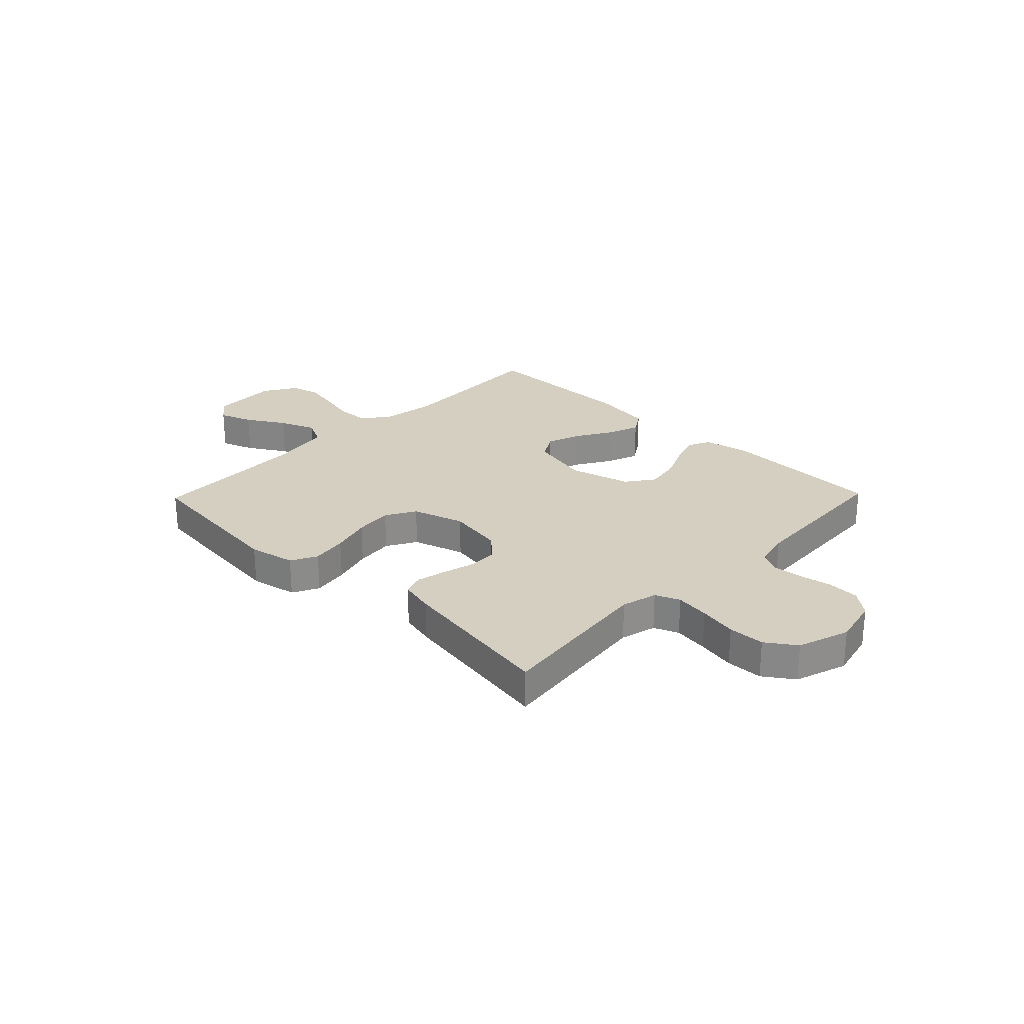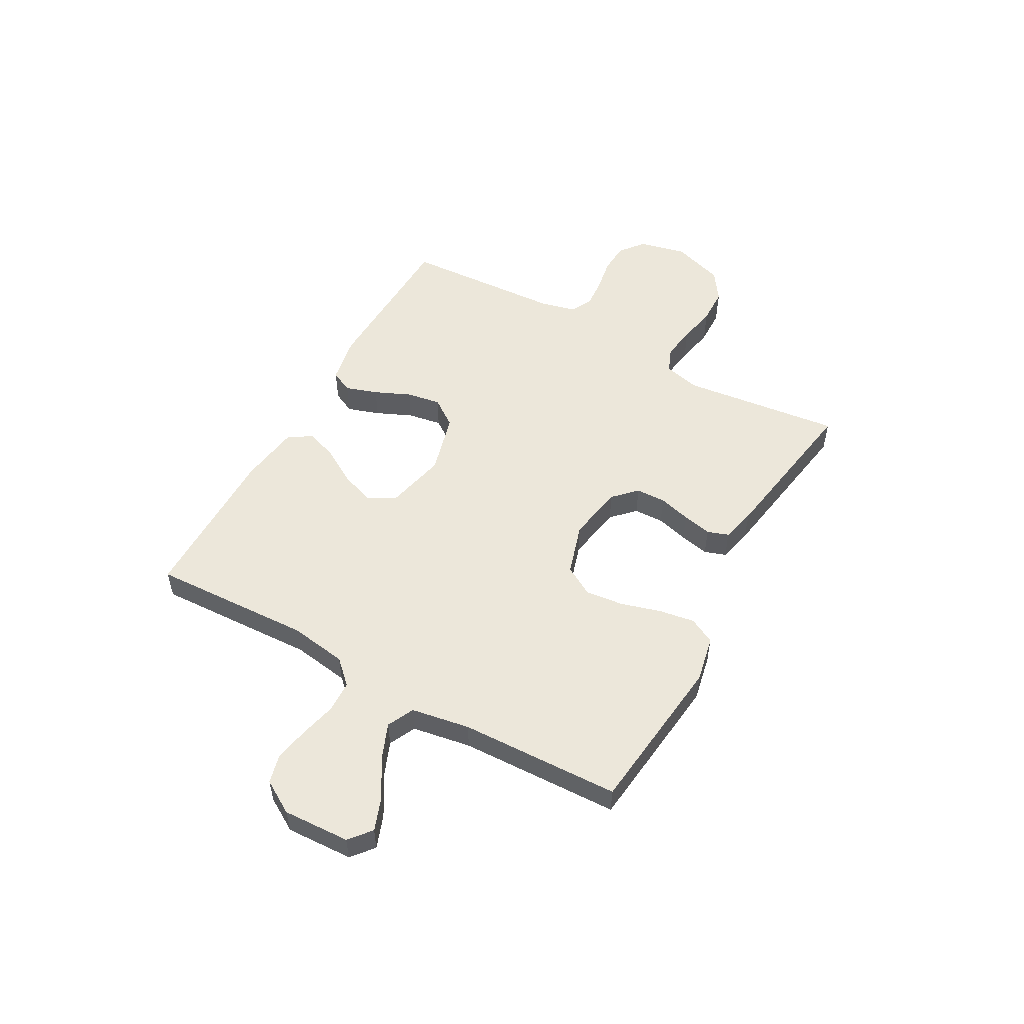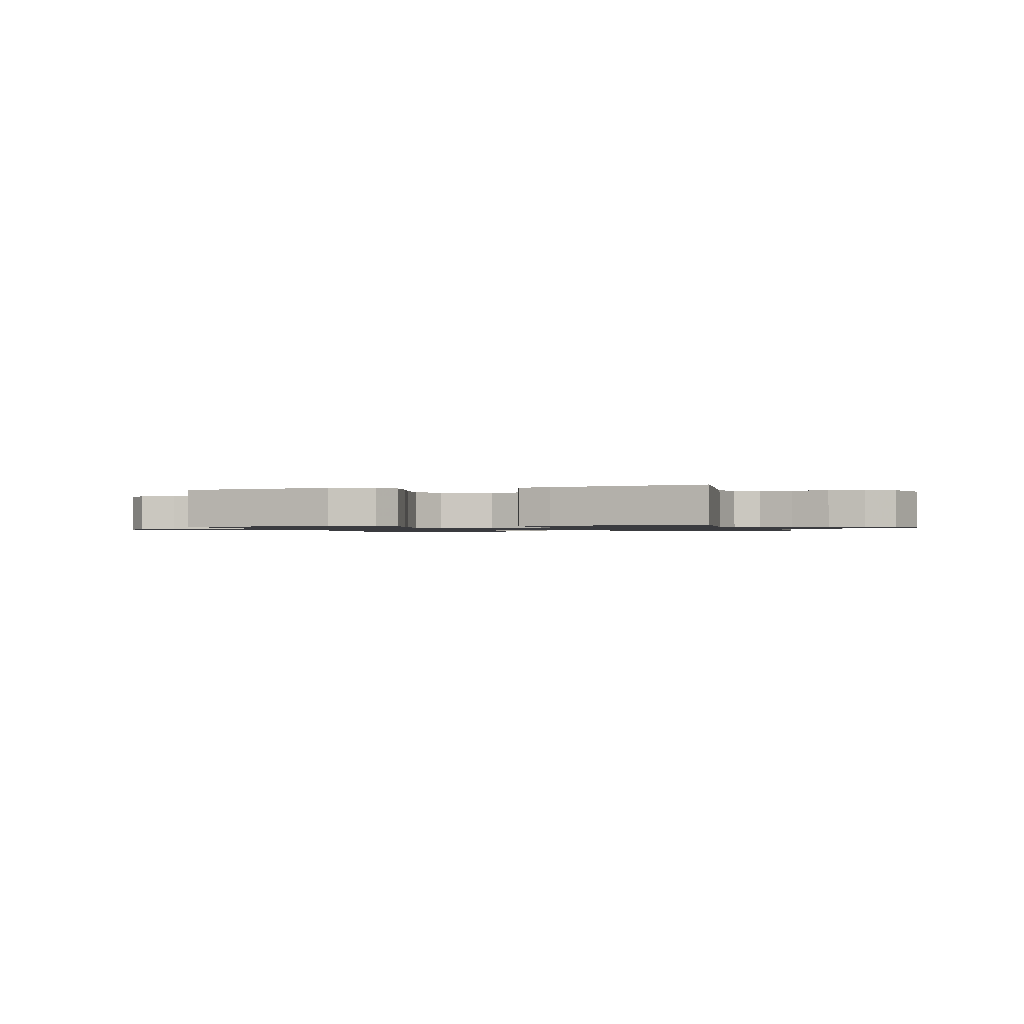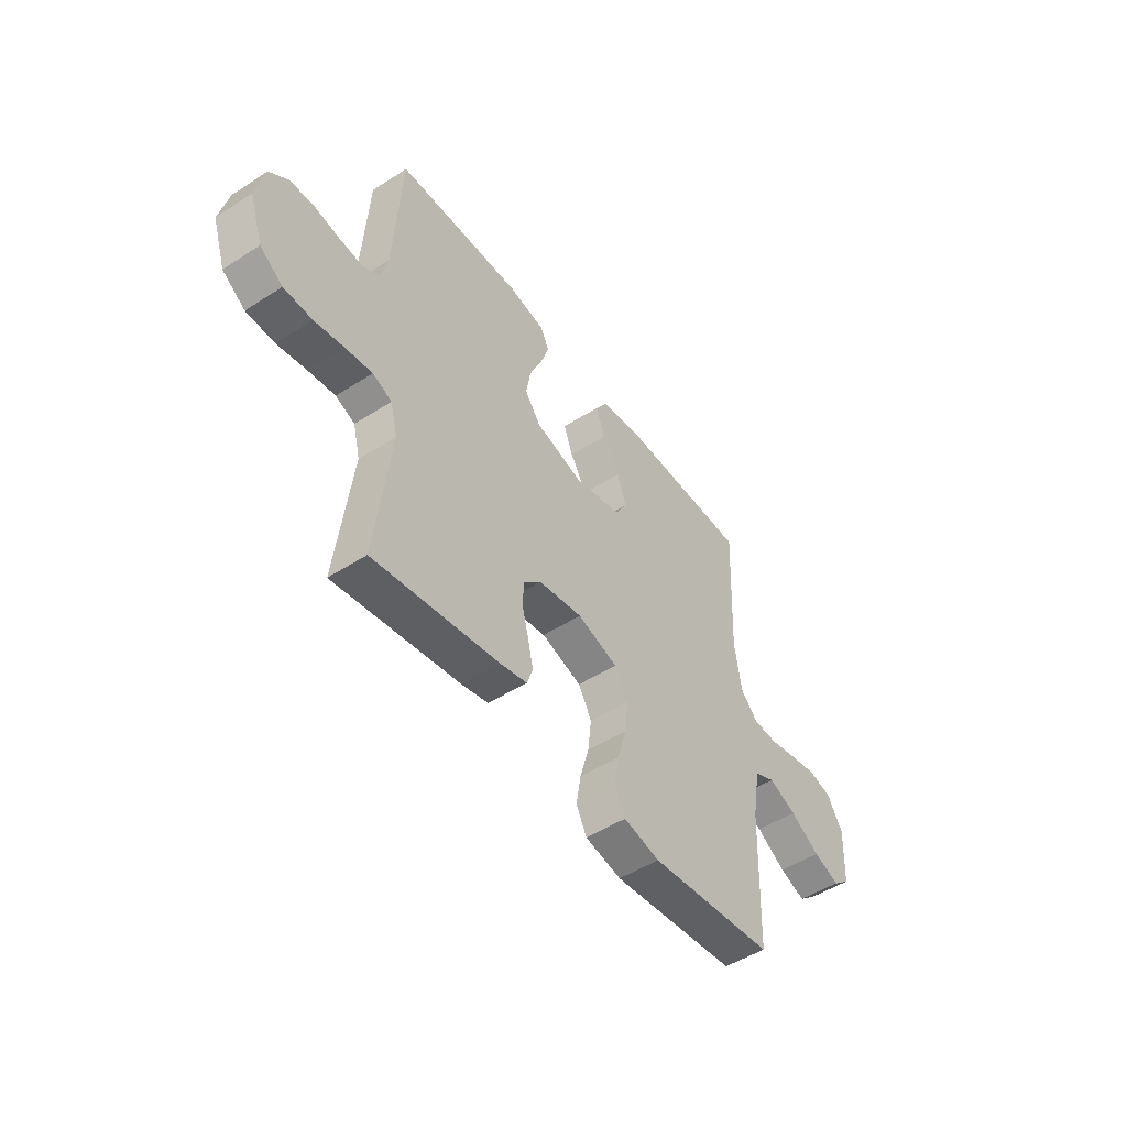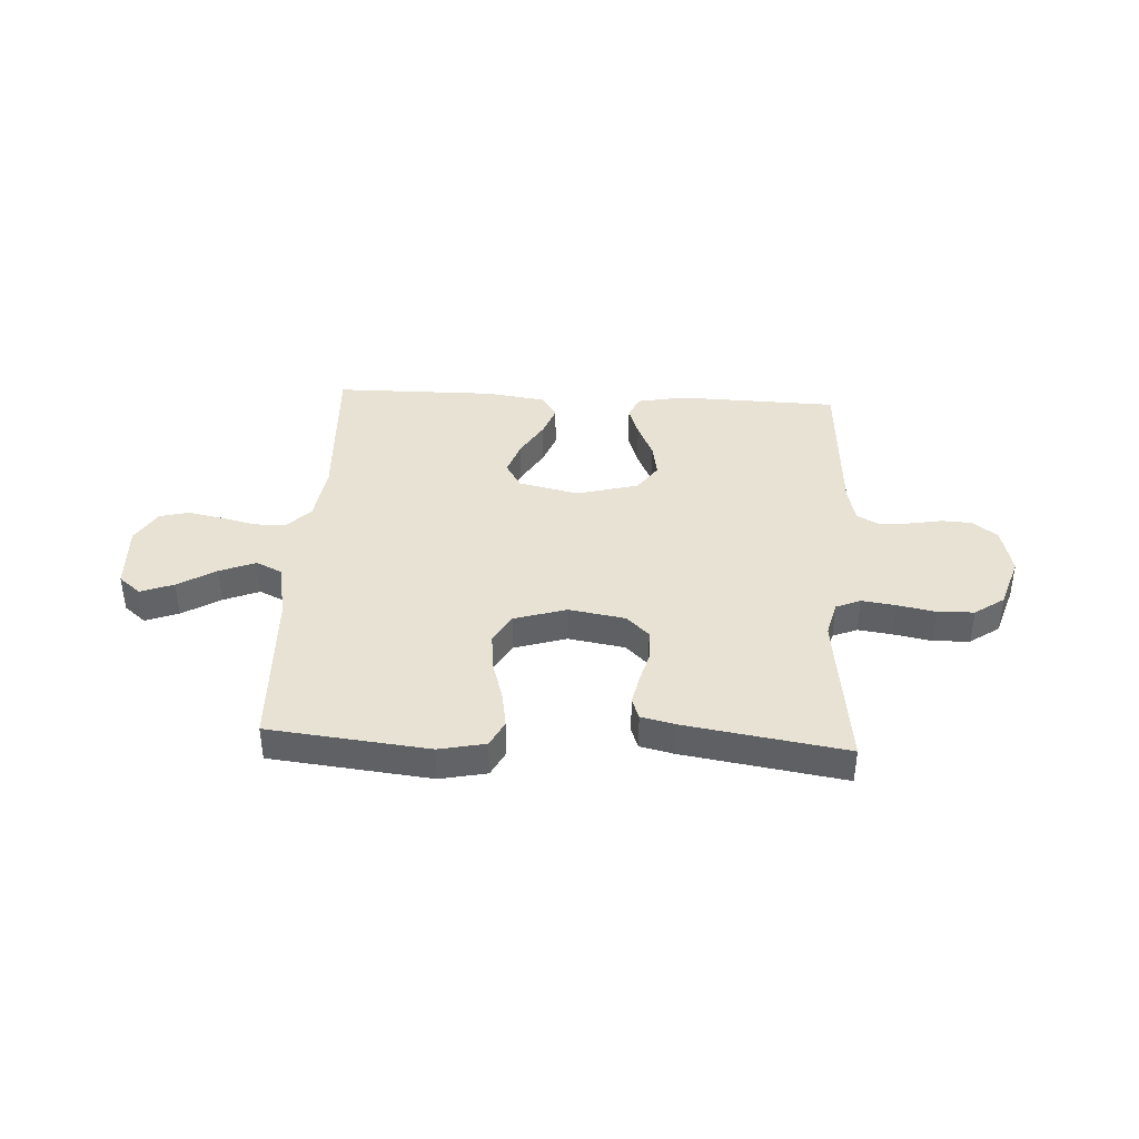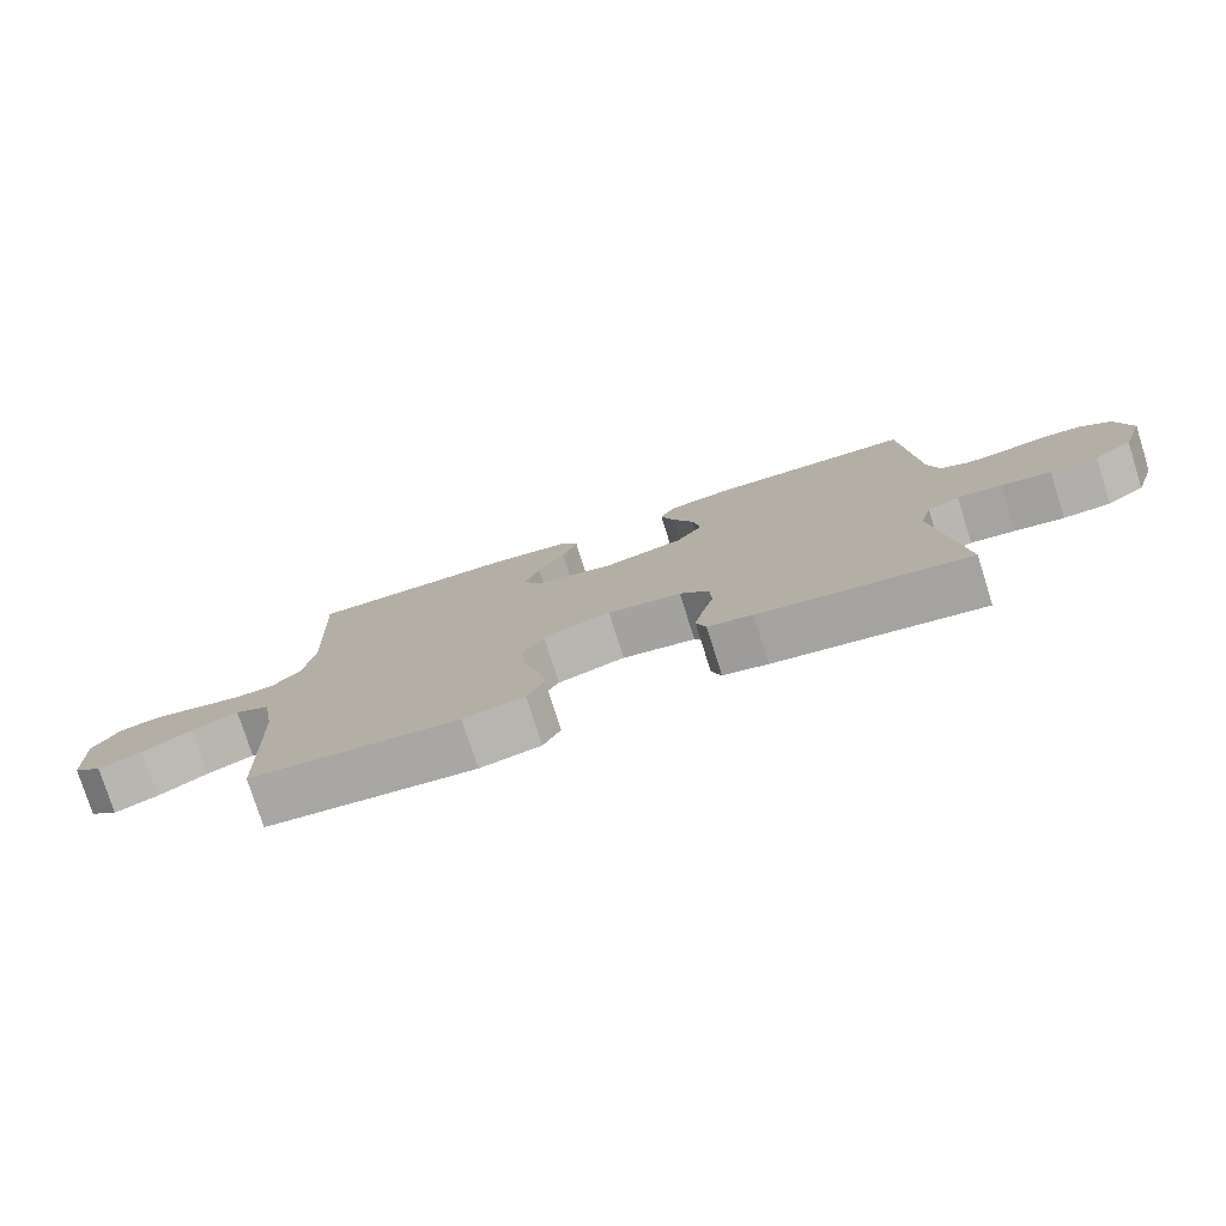
<metadata>
{"format":"obj","ext":"obj","renderer":"f3d","projection":"perspective","resolution":1024,"background":"white","views":[{"elev":25.9,"azim":-135.9,"up":"+Y"},{"elev":53.0,"azim":119.2,"up":"+Y"},{"elev":-1.2,"azim":-163.2,"up":"+Y"},{"elev":-49.5,"azim":-54.6,"up":"+Z"},{"elev":39.7,"azim":-176.9,"up":"+Y"},{"elev":-77.5,"azim":-162.5,"up":"+Z"}]}
</metadata>
<code>
v -0.5 0.07 -0.5
v -0.464 0.07 -0.2
v -0.481 0.07 -0.133
v -0.527 0.07 -0.114
v -0.591 0.07 -0.123
v -0.662 0.07 -0.137
v -0.73 0.07 -0.135
v -0.785 0.07 -0.097
v -0.817 0.07 0
v -0.796 0.07 0.089
v -0.751 0.07 0.125
v -0.693 0.07 0.128
v -0.631 0.07 0.117
v -0.575 0.07 0.112
v -0.534 0.07 0.134
v -0.518 0.07 0.2
v -0.5 0.07 0.5
v -0.2 0.07 0.509
v -0.111 0.07 0.492
v -0.091 0.07 0.45
v -0.111 0.07 0.39
v -0.141 0.07 0.323
v -0.152 0.07 0.259
v -0.115 0.07 0.207
v 0 0.07 0.176
v 0.113 0.07 0.202
v 0.142 0.07 0.251
v 0.12 0.07 0.315
v 0.08 0.07 0.382
v 0.058 0.07 0.442
v 0.087 0.07 0.486
v 0.2 0.07 0.502
v 0.5 0.07 0.5
v 0.486 0.07 0.2
v 0.502 0.07 0.093
v 0.544 0.07 0.049
v 0.603 0.07 0.047
v 0.669 0.07 0.063
v 0.735 0.07 0.076
v 0.79 0.07 0.062
v 0.827 0.07 0
v 0.821 0.07 -0.125
v 0.78 0.07 -0.159
v 0.718 0.07 -0.136
v 0.647 0.07 -0.093
v 0.58 0.07 -0.066
v 0.53 0.07 -0.09
v 0.511 0.07 -0.2
v 0.5 0.07 -0.5
v 0.2 0.07 -0.533
v 0.113 0.07 -0.515
v 0.088 0.07 -0.466
v 0.099 0.07 -0.399
v 0.121 0.07 -0.324
v 0.129 0.07 -0.253
v 0.097 0.07 -0.197
v 0 0.07 -0.167
v -0.106 0.07 -0.185
v -0.148 0.07 -0.226
v -0.15 0.07 -0.282
v -0.134 0.07 -0.342
v -0.122 0.07 -0.397
v -0.136 0.07 -0.437
v -0.2 0.07 -0.452
v -0.5 0 -0.5
v -0.464 0 -0.2
v -0.481 0 -0.133
v -0.527 0 -0.114
v -0.591 0 -0.123
v -0.662 0 -0.137
v -0.73 0 -0.135
v -0.785 0 -0.097
v -0.817 0 0
v -0.796 0 0.089
v -0.751 0 0.125
v -0.693 0 0.128
v -0.631 0 0.117
v -0.575 0 0.112
v -0.534 0 0.134
v -0.518 0 0.2
v -0.5 0 0.5
v -0.2 0 0.509
v -0.111 0 0.492
v -0.091 0 0.45
v -0.111 0 0.39
v -0.141 0 0.323
v -0.152 0 0.259
v -0.115 0 0.207
v 0 0 0.176
v 0.113 0 0.202
v 0.142 0 0.251
v 0.12 0 0.315
v 0.08 0 0.382
v 0.058 0 0.442
v 0.087 0 0.486
v 0.2 0 0.502
v 0.5 0 0.5
v 0.486 0 0.2
v 0.502 0 0.093
v 0.544 0 0.049
v 0.603 0 0.047
v 0.669 0 0.063
v 0.735 0 0.076
v 0.79 0 0.062
v 0.827 0 0
v 0.821 0 -0.125
v 0.78 0 -0.159
v 0.718 0 -0.136
v 0.647 0 -0.093
v 0.58 0 -0.066
v 0.53 0 -0.09
v 0.511 0 -0.2
v 0.5 0 -0.5
v 0.2 0 -0.533
v 0.113 0 -0.515
v 0.088 0 -0.466
v 0.099 0 -0.399
v 0.121 0 -0.324
v 0.129 0 -0.253
v 0.097 0 -0.197
v 0 0 -0.167
v -0.106 0 -0.185
v -0.148 0 -0.226
v -0.15 0 -0.282
v -0.134 0 -0.342
v -0.122 0 -0.397
v -0.136 0 -0.437
v -0.2 0 -0.452
f 64 1 2
f 63 64 2
f 62 63 2
f 61 62 2
f 60 61 2
f 59 60 2 3
f 58 59 3 4
f 57 58 4
f 52 53 54
f 51 52 54
f 50 51 54
f 49 50 54
f 48 49 54
f 47 48 54 55
f 46 47 55 56
f 43 44 45
f 42 43 45
f 41 42 45
f 40 41 45
f 39 40 45
f 38 39 45
f 37 38 45
f 36 37 45 46
f 46 56 57
f 36 46 57
f 35 36 57
f 32 33 34
f 31 32 34
f 30 31 34
f 29 30 34
f 28 29 34
f 27 28 34 35
f 20 21 22
f 19 20 22
f 18 19 22
f 17 18 22
f 16 17 22
f 15 16 22 23
f 14 15 23 24
f 11 12 13
f 10 11 13
f 9 10 13
f 8 9 13
f 7 8 13
f 6 7 13
f 5 6 13
f 4 5 13 14
f 14 24 25
f 4 14 25
f 57 4 25
f 26 27 35 57
f 25 26 57
f 66 65 128
f 66 128 127
f 66 127 126
f 66 126 125
f 66 125 124
f 67 66 124 123
f 68 67 123 122
f 68 122 121
f 118 117 116
f 118 116 115
f 118 115 114
f 118 114 113
f 118 113 112
f 119 118 112 111
f 120 119 111 110
f 109 108 107
f 109 107 106
f 109 106 105
f 109 105 104
f 109 104 103
f 109 103 102
f 109 102 101
f 110 109 101 100
f 121 120 110
f 121 110 100
f 121 100 99
f 98 97 96
f 98 96 95
f 98 95 94
f 98 94 93
f 98 93 92
f 99 98 92 91
f 86 85 84
f 86 84 83
f 86 83 82
f 86 82 81
f 86 81 80
f 87 86 80 79
f 88 87 79 78
f 77 76 75
f 77 75 74
f 77 74 73
f 77 73 72
f 77 72 71
f 77 71 70
f 77 70 69
f 78 77 69 68
f 89 88 78
f 89 78 68
f 89 68 121
f 121 99 91 90
f 121 90 89
f 1 65 66 2
f 2 66 67 3
f 3 67 68 4
f 4 68 69 5
f 5 69 70 6
f 6 70 71 7
f 7 71 72 8
f 8 72 73 9
f 9 73 74 10
f 10 74 75 11
f 11 75 76 12
f 12 76 77 13
f 13 77 78 14
f 14 78 79 15
f 15 79 80 16
f 16 80 81 17
f 17 81 82 18
f 18 82 83 19
f 19 83 84 20
f 20 84 85 21
f 21 85 86 22
f 22 86 87 23
f 23 87 88 24
f 24 88 89 25
f 25 89 90 26
f 26 90 91 27
f 27 91 92 28
f 28 92 93 29
f 29 93 94 30
f 30 94 95 31
f 31 95 96 32
f 32 96 97 33
f 33 97 98 34
f 34 98 99 35
f 35 99 100 36
f 36 100 101 37
f 37 101 102 38
f 38 102 103 39
f 39 103 104 40
f 40 104 105 41
f 41 105 106 42
f 42 106 107 43
f 43 107 108 44
f 44 108 109 45
f 45 109 110 46
f 46 110 111 47
f 47 111 112 48
f 48 112 113 49
f 49 113 114 50
f 50 114 115 51
f 51 115 116 52
f 52 116 117 53
f 53 117 118 54
f 54 118 119 55
f 55 119 120 56
f 56 120 121 57
f 57 121 122 58
f 58 122 123 59
f 59 123 124 60
f 60 124 125 61
f 61 125 126 62
f 62 126 127 63
f 63 127 128 64
f 64 128 65 1

</code>
